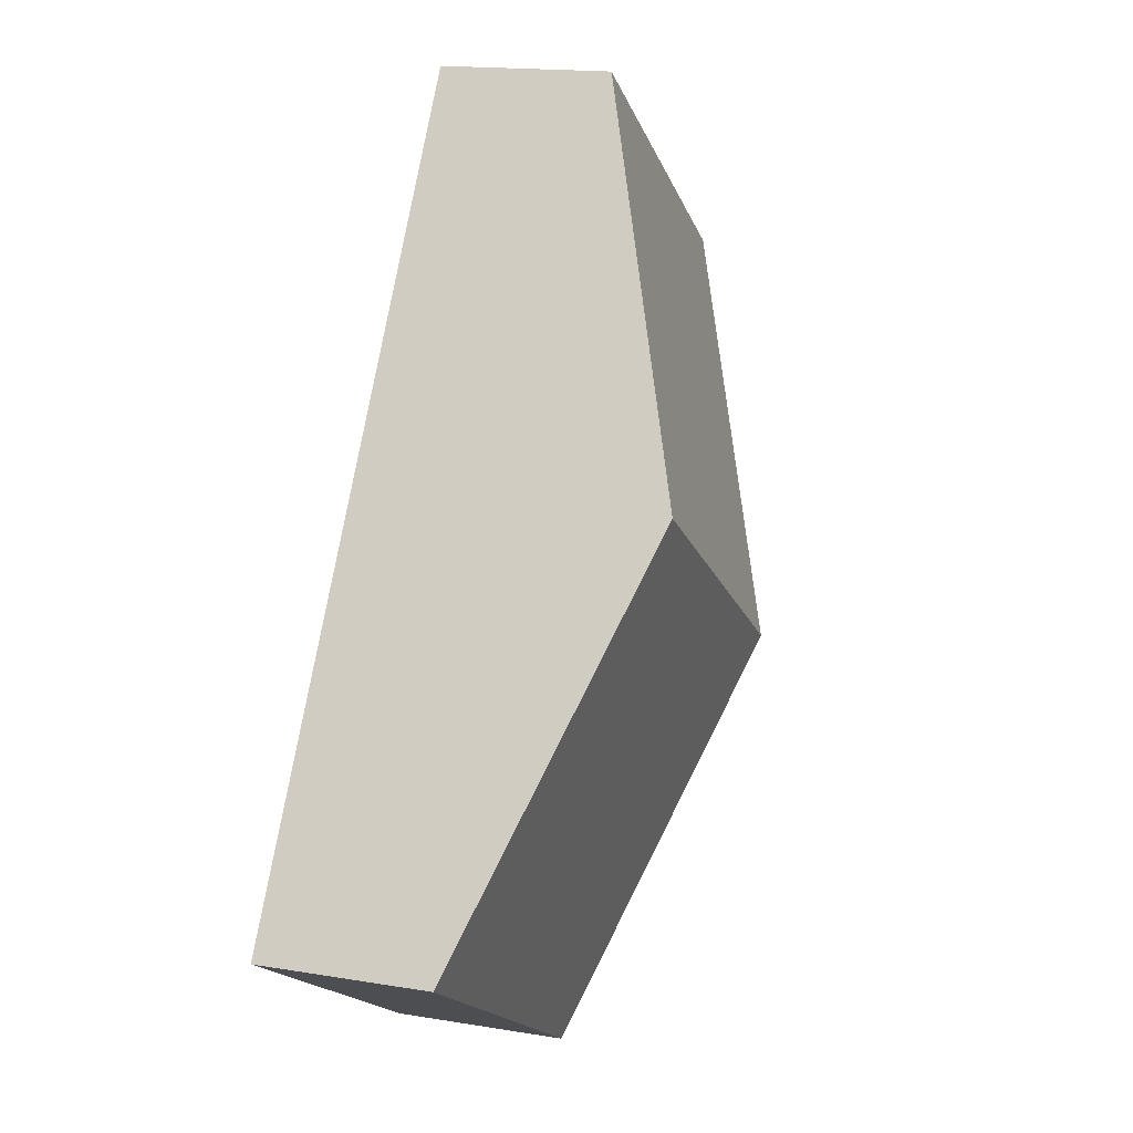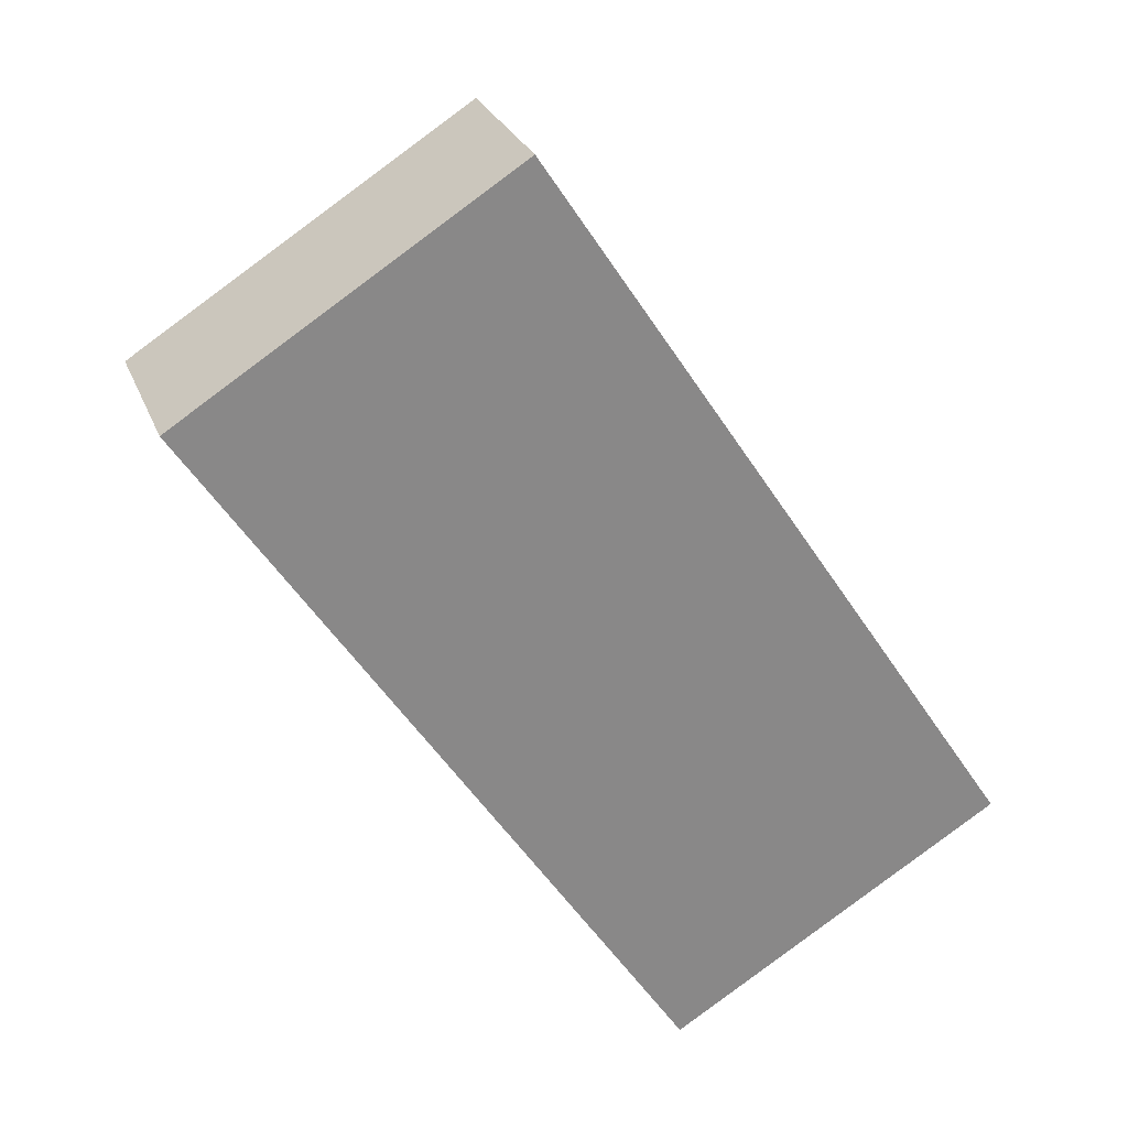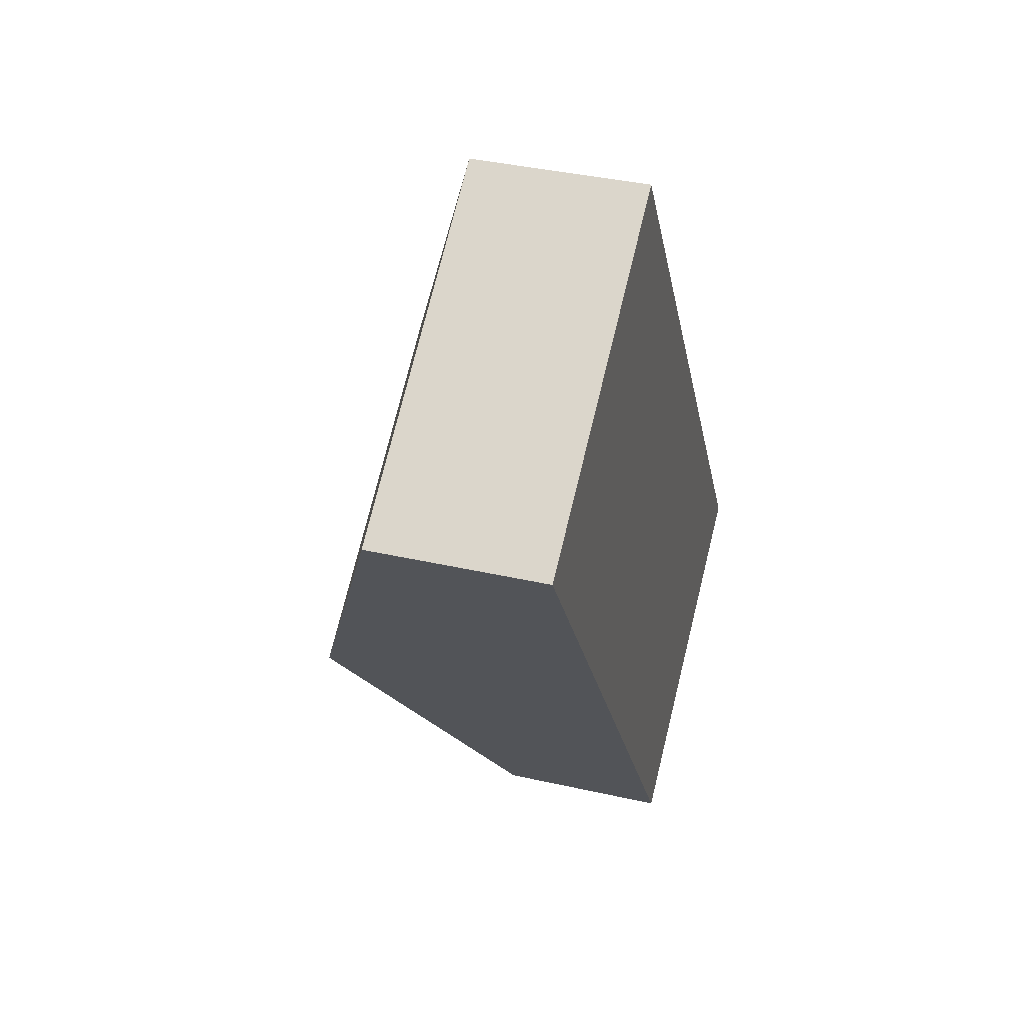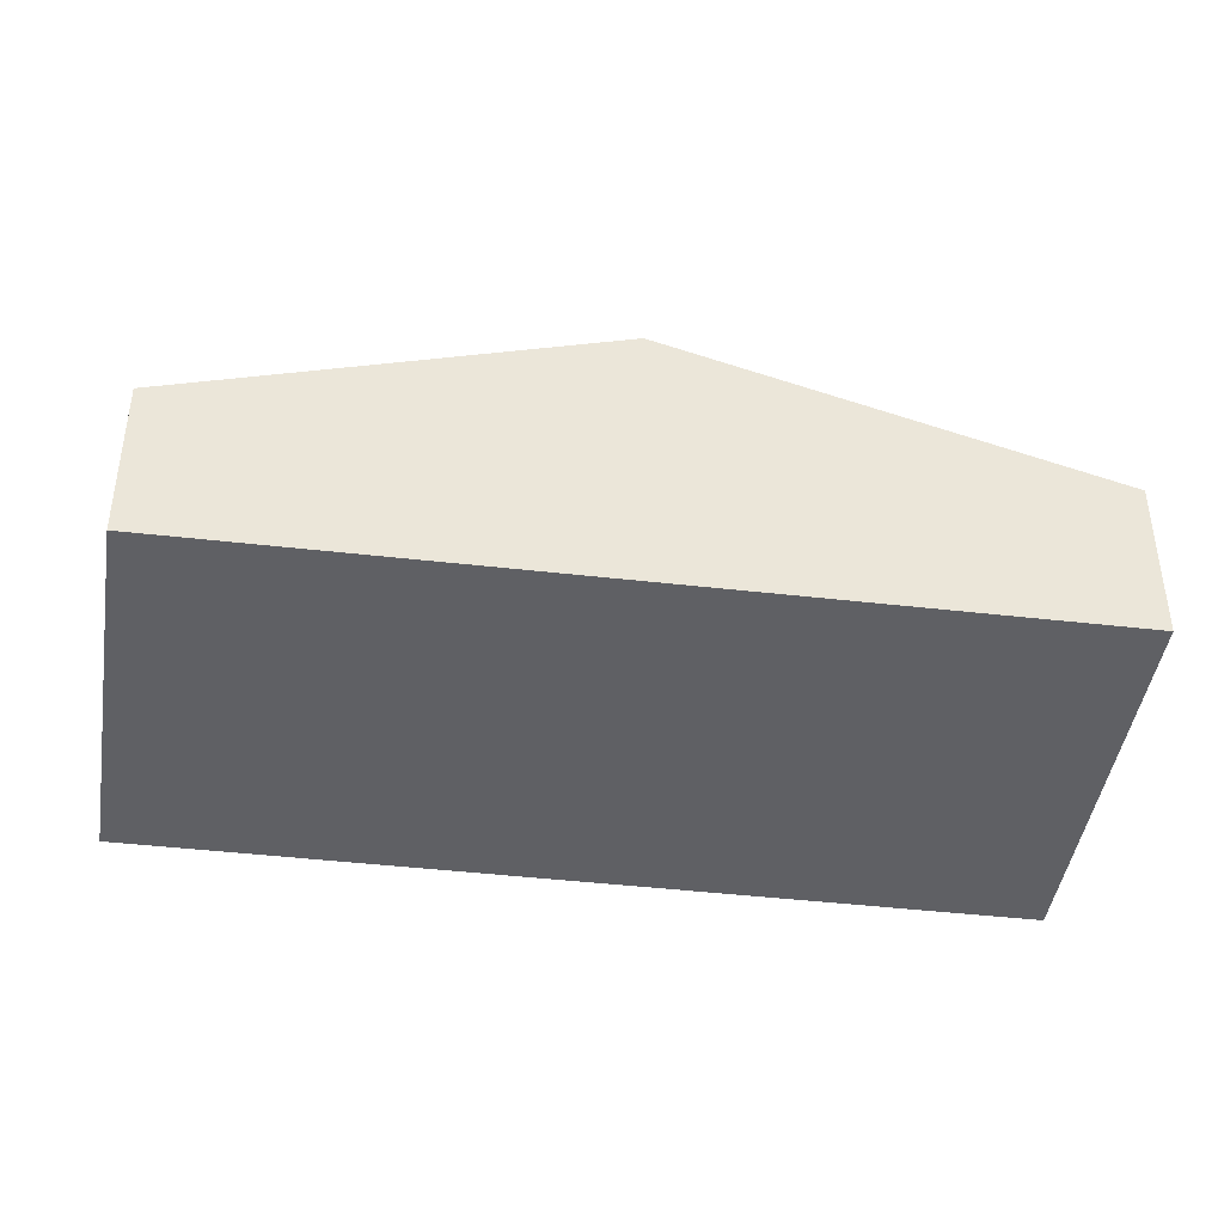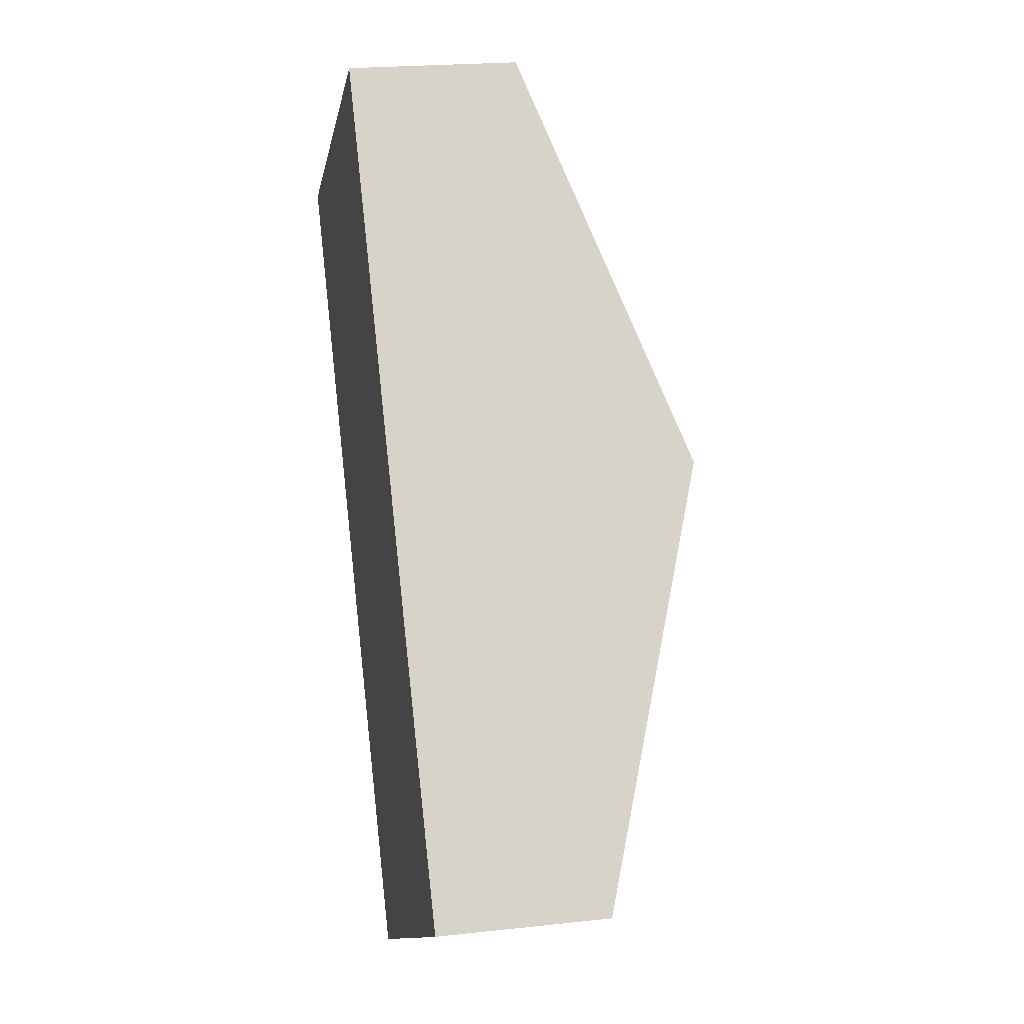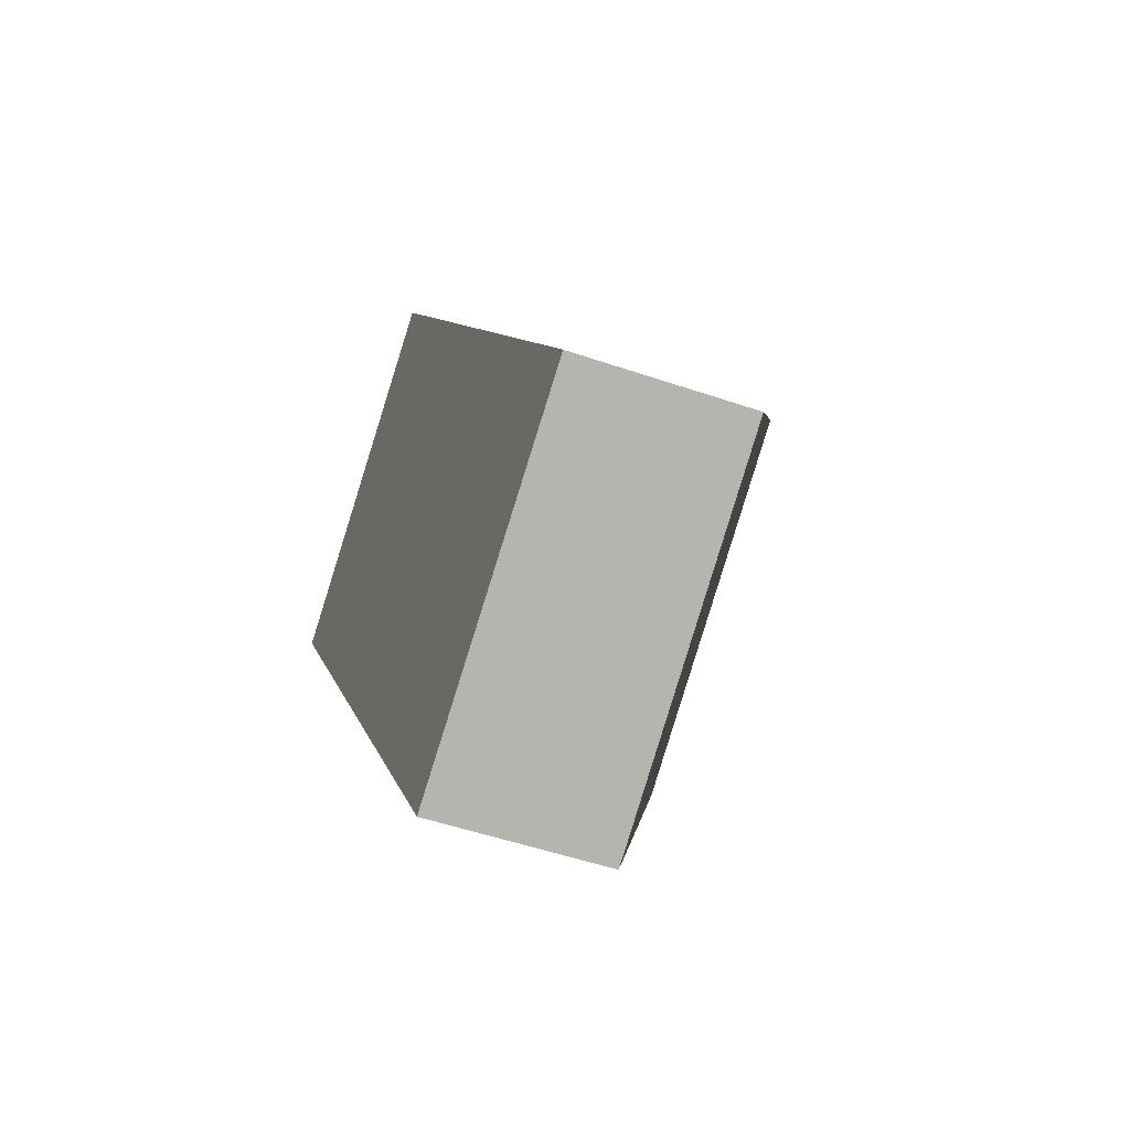
<metadata>
{"format":"obj","ext":"obj","renderer":"f3d","projection":"perspective","resolution":1024,"background":"white","views":[{"elev":16.5,"azim":108.7,"up":"+Z"},{"elev":26.8,"azim":-18.3,"up":"+Z"},{"elev":37.9,"azim":-73.8,"up":"+Z"},{"elev":-44.6,"azim":49.0,"up":"+Y"},{"elev":21.2,"azim":78.8,"up":"+Z"},{"elev":-50.7,"azim":69.4,"up":"+Z"}]}
</metadata>
<code>
v  6.649 2.408 -10.07
v  7.9 4.279 -2.125
v  11.27 2.378 -7.234
v  3.329 4.279 -5.042
v  4.574 2.403 2.919
v  0 2.403 1.471e-16
v  0 0 0
v  3.329 3.087e-16 -5.042
v  6.649 6.167e-16 -10.07
v  4.574 -1.787e-16 2.919
v  7.9 1.301e-16 -2.125
v  11.27 4.43e-16 -7.234
g defaultobject
f 1 2 3
f 2 1 4
f 4 5 2
f 5 4 6
f 4 7 6
f 7 4 8
f 8 4 1
f 8 1 9
f 7 5 6
f 5 7 10
f 10 2 5
f 2 10 11
f 2 11 3
f 3 11 12
f 3 9 1
f 9 3 12
f 8 10 7
f 10 8 11
f 11 8 9
f 11 9 12

</code>
